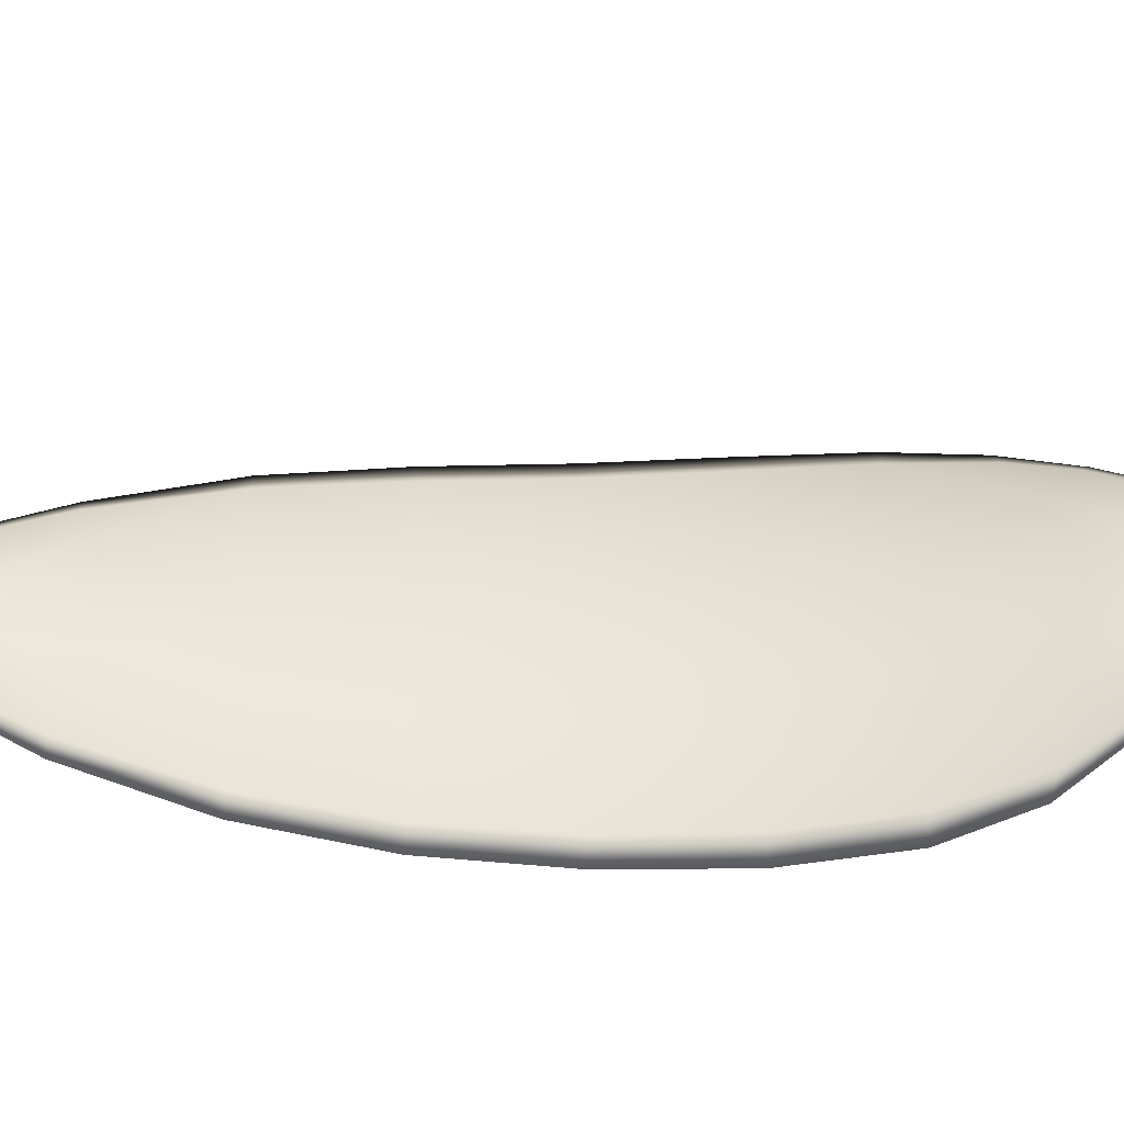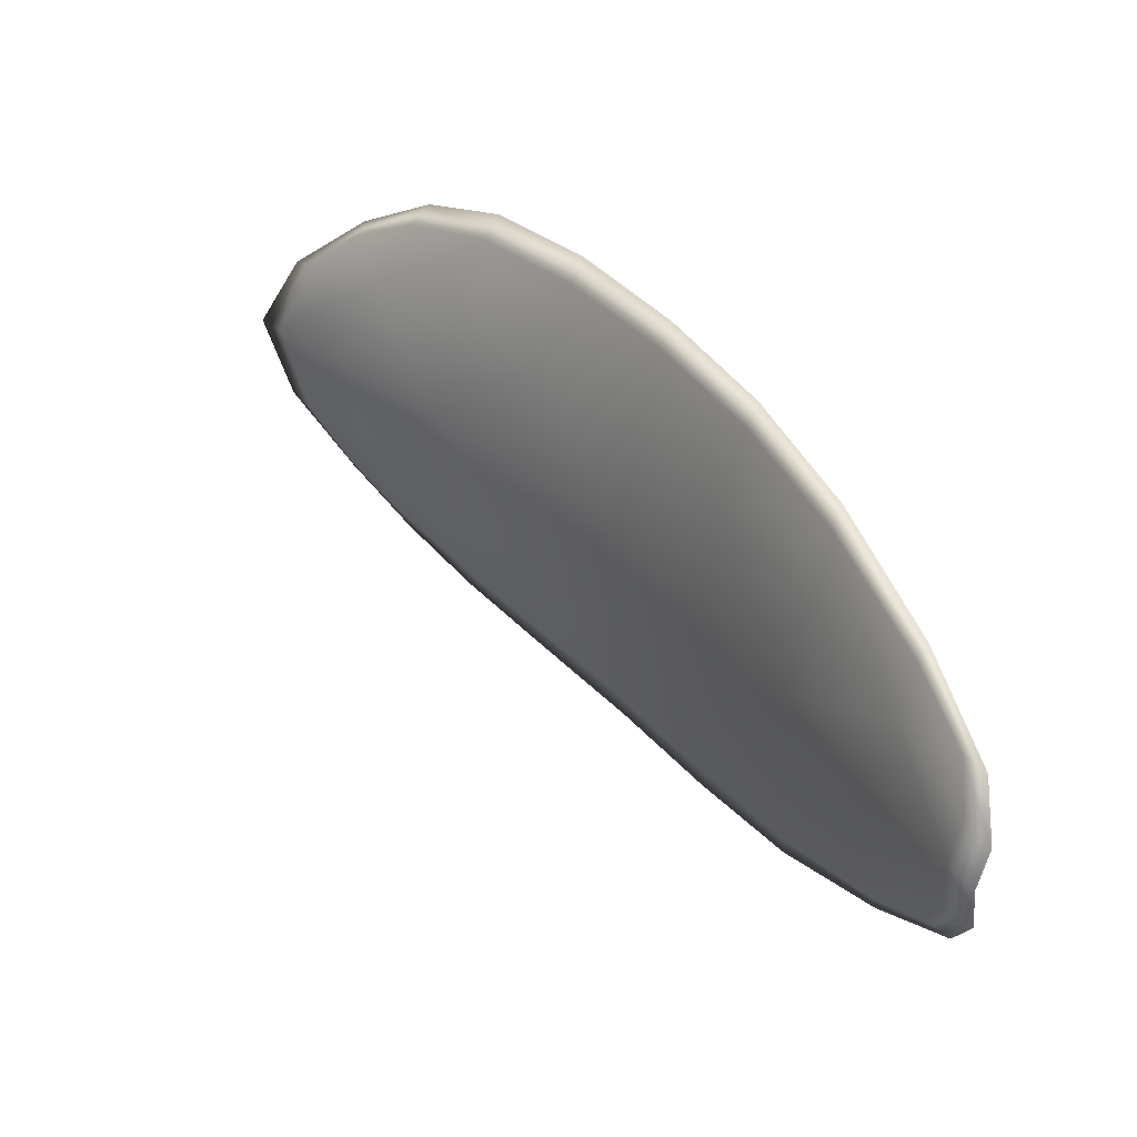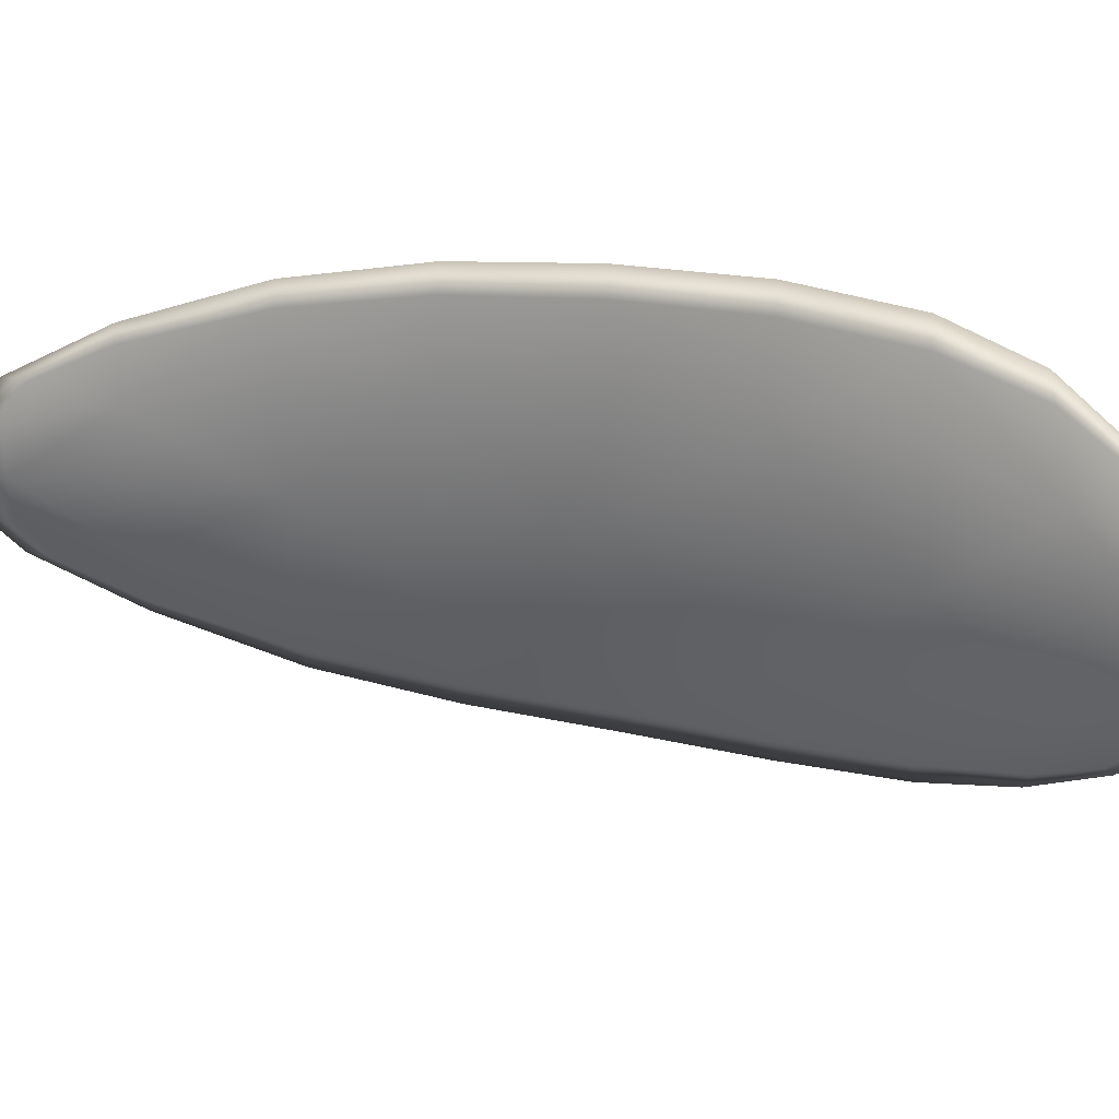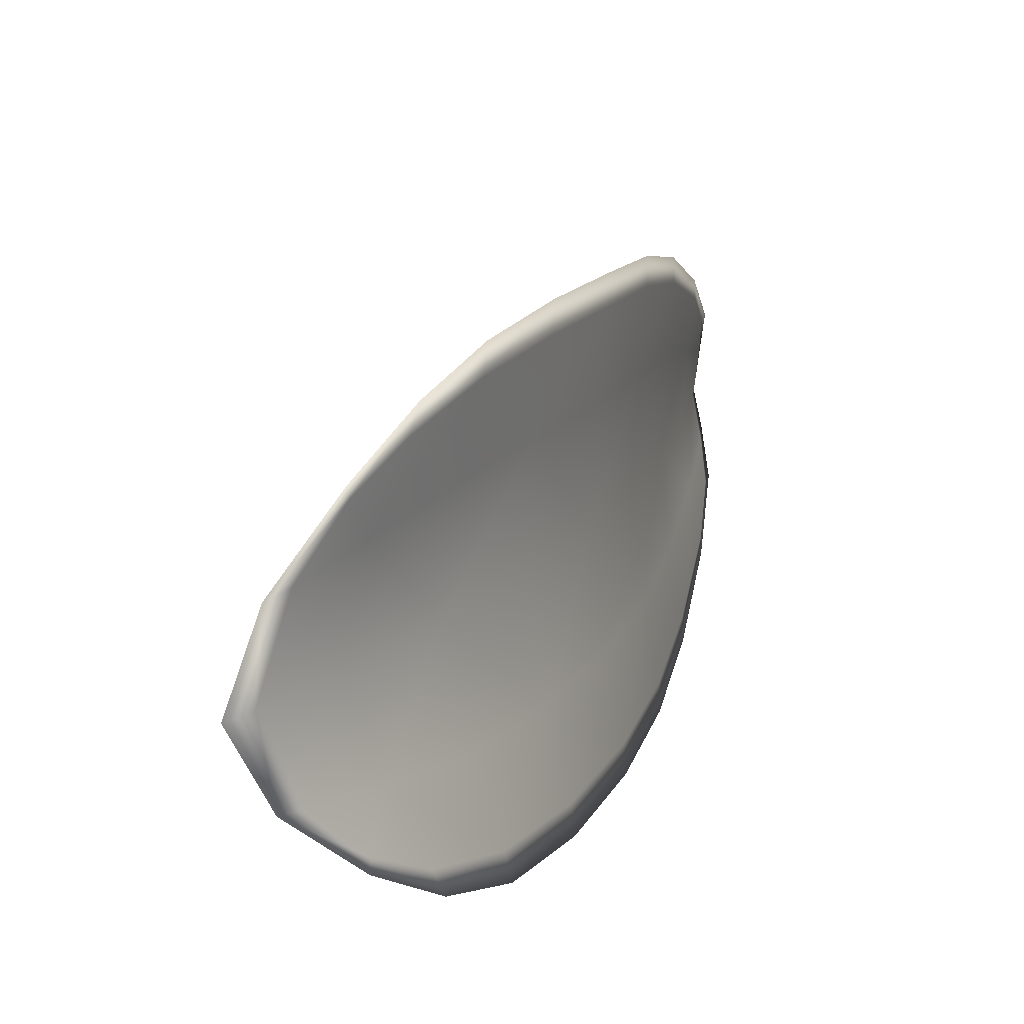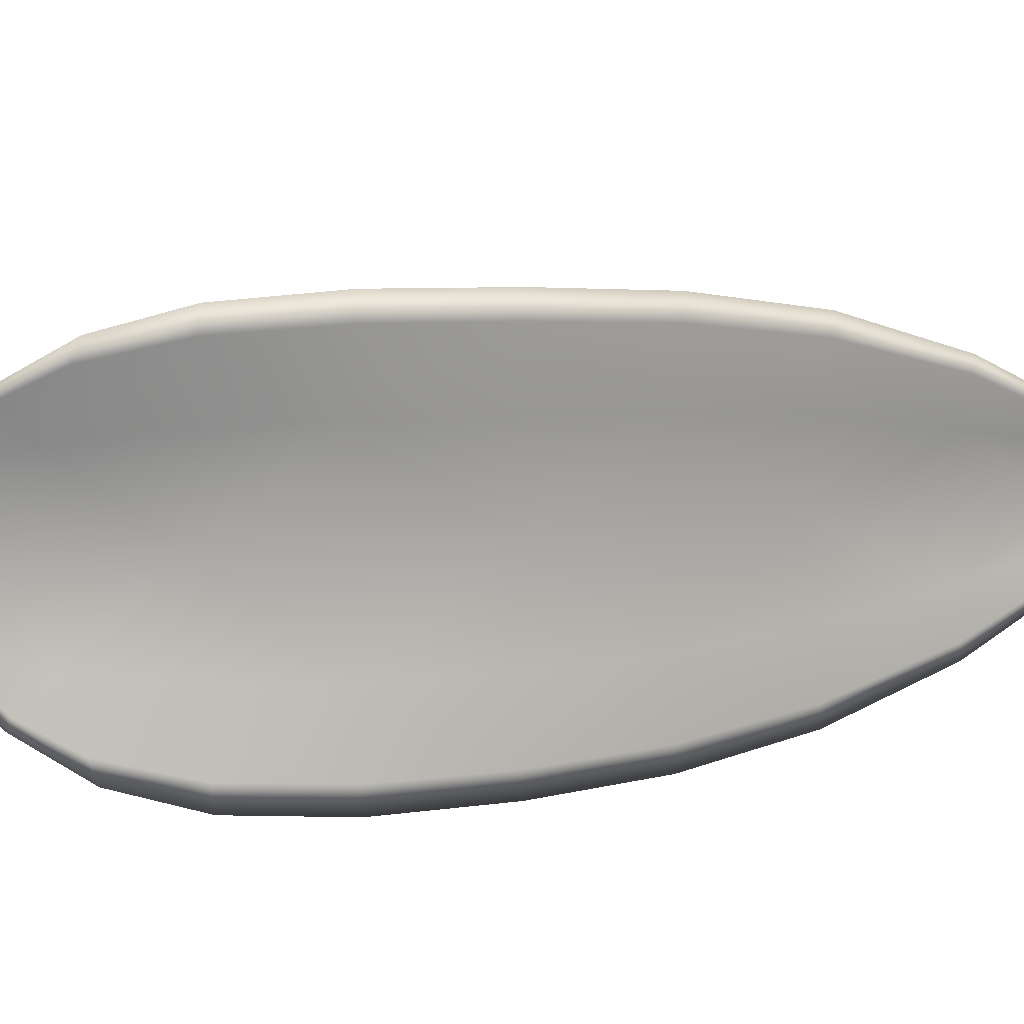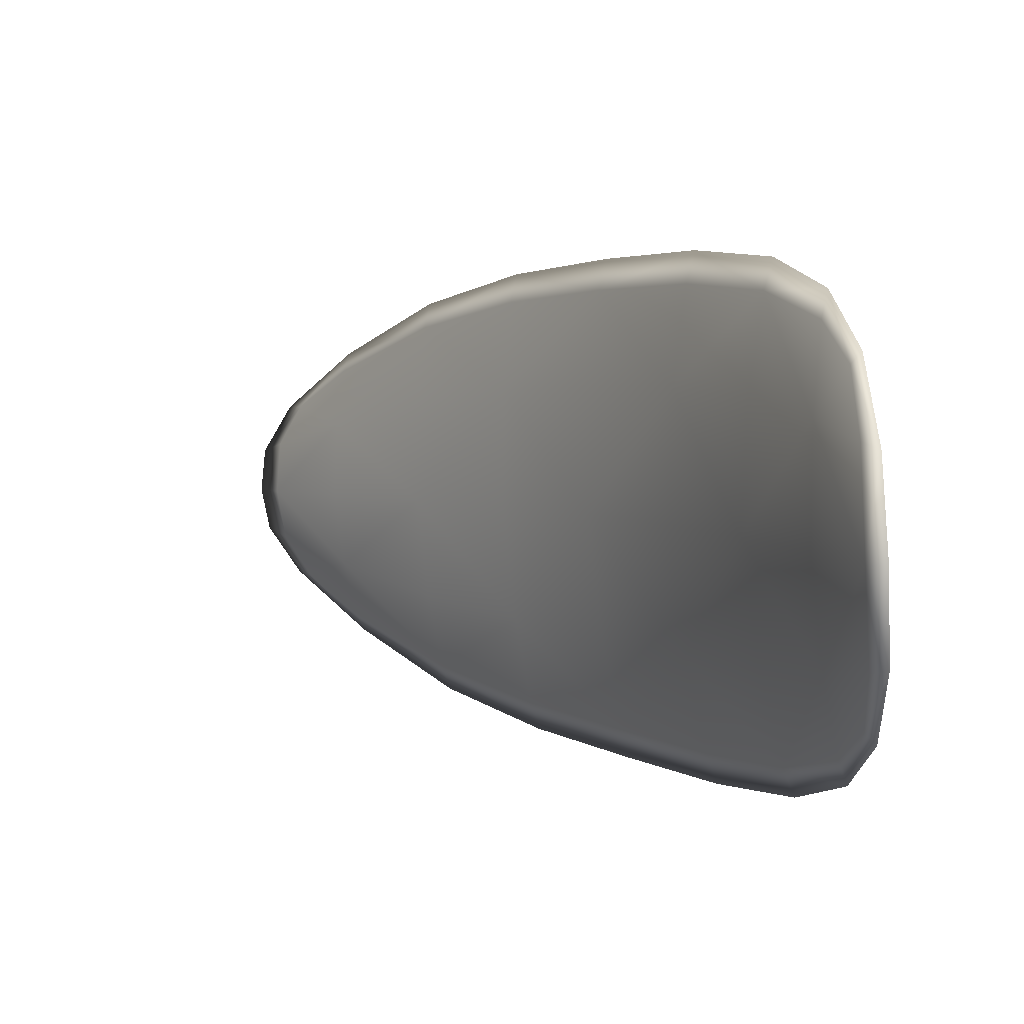
<metadata>
{"format":"obj","ext":"obj","renderer":"f3d","projection":"perspective","resolution":1024,"background":"white","views":[{"elev":-46.7,"azim":55.5,"up":"+Z"},{"elev":-54.3,"azim":177.0,"up":"+Y"},{"elev":28.4,"azim":73.0,"up":"+Z"},{"elev":16.7,"azim":164.4,"up":"+Z"},{"elev":17.5,"azim":-138.4,"up":"+Z"},{"elev":4.6,"azim":114.1,"up":"+Z"}]}
</metadata>
<code>
v -2.397 0.7429 -1.19
v -2.396 0.743 -1.192
v -2.398 0.7409 -1.192
v -2.399 0.7409 -1.19
v -2.399 0.741 -1.188
v -2.397 0.7427 -1.188
v -2.396 0.7436 -1.189
v -2.395 0.7442 -1.19
v -2.394 0.7445 -1.192
v -2.397 0.7431 -1.194
v -2.398 0.743 -1.196
v -2.399 0.7413 -1.197
v -2.399 0.7411 -1.195
v -2.395 0.7443 -1.194
v -2.396 0.7439 -1.195
v -2.405 0.7332 -1.195
v -2.405 0.7334 -1.197
v -2.407 0.7304 -1.196
v -2.407 0.7303 -1.195
v -2.406 0.7301 -1.192
v -2.405 0.733 -1.192
v -2.403 0.7359 -1.192
v -2.403 0.7361 -1.195
v -2.404 0.7363 -1.197
v -2.405 0.733 -1.19
v -2.406 0.7301 -1.19
v -2.407 0.7301 -1.188
v -2.405 0.7331 -1.188
v -2.403 0.7359 -1.187
v -2.403 0.7359 -1.19
v -2.401 0.7385 -1.189
v -2.401 0.7385 -1.192
v -2.401 0.7386 -1.187
v -2.401 0.7388 -1.195
v -2.402 0.739 -1.197
v -2.408 0.7272 -1.194
v -2.408 0.7274 -1.195
v -2.409 0.7256 -1.195
v -2.409 0.7249 -1.194
v -2.409 0.7248 -1.192
v -2.408 0.7271 -1.192
v -2.408 0.7271 -1.191
v -2.409 0.7248 -1.191
v -2.409 0.7254 -1.19
v -2.408 0.7271 -1.189
v -2.396 0.7427 -1.19
v -2.396 0.7428 -1.192
v -2.394 0.7444 -1.192
v -2.395 0.744 -1.19
v -2.396 0.7435 -1.189
v -2.397 0.7426 -1.188
v -2.399 0.7409 -1.188
v -2.399 0.7407 -1.19
v -2.398 0.7407 -1.192
v -2.397 0.7429 -1.195
v -2.398 0.7429 -1.196
v -2.396 0.7438 -1.195
v -2.395 0.7442 -1.194
v -2.399 0.7409 -1.195
v -2.399 0.7412 -1.197
v -2.405 0.7331 -1.195
v -2.405 0.7333 -1.197
v -2.403 0.7362 -1.197
v -2.403 0.7359 -1.195
v -2.403 0.7357 -1.192
v -2.405 0.7329 -1.192
v -2.406 0.73 -1.192
v -2.406 0.7301 -1.195
v -2.407 0.7303 -1.196
v -2.405 0.7329 -1.19
v -2.403 0.7357 -1.19
v -2.403 0.7358 -1.187
v -2.405 0.733 -1.188
v -2.406 0.73 -1.188
v -2.406 0.7299 -1.19
v -2.401 0.7384 -1.189
v -2.401 0.7383 -1.192
v -2.401 0.7385 -1.187
v -2.401 0.7386 -1.195
v -2.401 0.7389 -1.197
v -2.408 0.7271 -1.194
v -2.408 0.7273 -1.195
v -2.408 0.7269 -1.192
v -2.409 0.7247 -1.192
v -2.409 0.7248 -1.194
v -2.409 0.7255 -1.195
v -2.408 0.7269 -1.191
v -2.408 0.727 -1.189
v -2.409 0.7254 -1.19
v -2.409 0.7247 -1.191
v -2.408 0.7274 -1.196
v -2.409 0.725 -1.195
v -2.407 0.7304 -1.197
v -2.409 0.7255 -1.195
v -2.409 0.724 -1.192
v -2.409 0.7248 -1.19
v -2.409 0.7239 -1.193
v -2.409 0.7254 -1.19
v -2.398 0.7426 -1.187
v -2.396 0.7437 -1.189
v -2.399 0.7409 -1.187
v -2.396 0.7435 -1.189
v -2.395 0.7447 -1.194
v -2.396 0.744 -1.196
v -2.394 0.7449 -1.192
v -2.396 0.7438 -1.195
v -2.398 0.7429 -1.197
v -2.4 0.7414 -1.197
v -2.41 0.7241 -1.193
v -2.408 0.7271 -1.189
v -2.407 0.7301 -1.188
v -2.394 0.7445 -1.19
v -2.401 0.7386 -1.187
v -2.403 0.7359 -1.187
v -2.402 0.7391 -1.198
v -2.404 0.7363 -1.198
v -2.405 0.7334 -1.197
v -2.405 0.733 -1.187
f 1 2 3
f 1 3 4
f 1 4 5
f 1 5 6
f 1 6 7
f 1 7 8
f 1 8 9
f 1 9 2
f 10 11 12
f 10 12 13
f 10 13 3
f 10 3 2
f 10 2 9
f 10 9 14
f 10 14 15
f 10 15 11
f 16 17 18
f 16 18 19
f 16 19 20
f 16 20 21
f 16 21 22
f 16 22 23
f 16 23 24
f 16 24 17
f 25 21 20
f 25 20 26
f 25 26 27
f 25 27 28
f 25 28 29
f 25 29 30
f 25 30 22
f 25 22 21
f 31 32 22
f 31 22 30
f 31 30 29
f 31 29 33
f 31 33 5
f 31 5 4
f 31 4 3
f 31 3 32
f 34 35 24
f 34 24 23
f 34 23 22
f 34 22 32
f 34 32 3
f 34 3 13
f 34 13 12
f 34 12 35
f 36 37 38
f 36 38 39
f 36 39 40
f 36 40 41
f 36 41 20
f 36 20 19
f 36 19 18
f 36 18 37
f 42 41 40
f 42 40 43
f 42 43 44
f 42 44 45
f 42 45 27
f 42 27 26
f 42 26 20
f 42 20 41
f 46 47 48
f 46 48 49
f 46 49 50
f 46 50 51
f 46 51 52
f 46 52 53
f 46 53 54
f 46 54 47
f 55 56 57
f 55 57 58
f 55 58 48
f 55 48 47
f 55 47 54
f 55 54 59
f 55 59 60
f 55 60 56
f 61 62 63
f 61 63 64
f 61 64 65
f 61 65 66
f 61 66 67
f 61 67 68
f 61 68 69
f 61 69 62
f 70 66 65
f 70 65 71
f 70 71 72
f 70 72 73
f 70 73 74
f 70 74 75
f 70 75 67
f 70 67 66
f 76 77 54
f 76 54 53
f 76 53 52
f 76 52 78
f 76 78 72
f 76 72 71
f 76 71 65
f 76 65 77
f 79 80 60
f 79 60 59
f 79 59 54
f 79 54 77
f 79 77 65
f 79 65 64
f 79 64 63
f 79 63 80
f 81 82 69
f 81 69 68
f 81 68 67
f 81 67 83
f 81 83 84
f 81 84 85
f 81 85 86
f 81 86 82
f 87 83 67
f 87 67 75
f 87 75 74
f 87 74 88
f 87 88 89
f 87 89 90
f 87 90 84
f 87 84 83
f 91 92 38
f 91 38 37
f 91 37 18
f 91 18 93
f 91 93 69
f 91 69 82
f 91 82 94
f 91 94 92
f 95 96 44
f 95 44 43
f 95 43 40
f 95 40 97
f 95 97 84
f 95 84 90
f 95 90 98
f 95 98 96
f 99 100 7
f 99 7 6
f 99 6 5
f 99 5 101
f 99 101 52
f 99 52 51
f 99 51 102
f 99 102 100
f 103 104 15
f 103 15 14
f 103 14 9
f 103 9 105
f 103 105 48
f 103 48 58
f 103 58 106
f 103 106 104
f 107 108 12
f 107 12 11
f 107 11 15
f 107 15 104
f 107 104 106
f 107 106 56
f 107 56 60
f 107 60 108
f 109 97 40
f 109 40 39
f 109 39 38
f 109 38 92
f 109 92 94
f 109 94 85
f 109 85 84
f 109 84 97
f 110 111 27
f 110 27 45
f 110 45 44
f 110 44 96
f 110 96 98
f 110 98 88
f 110 88 74
f 110 74 111
f 112 105 9
f 112 9 8
f 112 8 7
f 112 7 100
f 112 100 102
f 112 102 49
f 112 49 48
f 112 48 105
f 113 101 5
f 113 5 33
f 113 33 29
f 113 29 114
f 113 114 72
f 113 72 78
f 113 78 52
f 113 52 101
f 115 116 24
f 115 24 35
f 115 35 12
f 115 12 108
f 115 108 60
f 115 60 80
f 115 80 63
f 115 63 116
f 117 93 18
f 117 18 17
f 117 17 24
f 117 24 116
f 117 116 63
f 117 63 62
f 117 62 69
f 117 69 93
f 118 114 29
f 118 29 28
f 118 28 27
f 118 27 111
f 118 111 74
f 118 74 73
f 118 73 72
f 118 72 114

</code>
